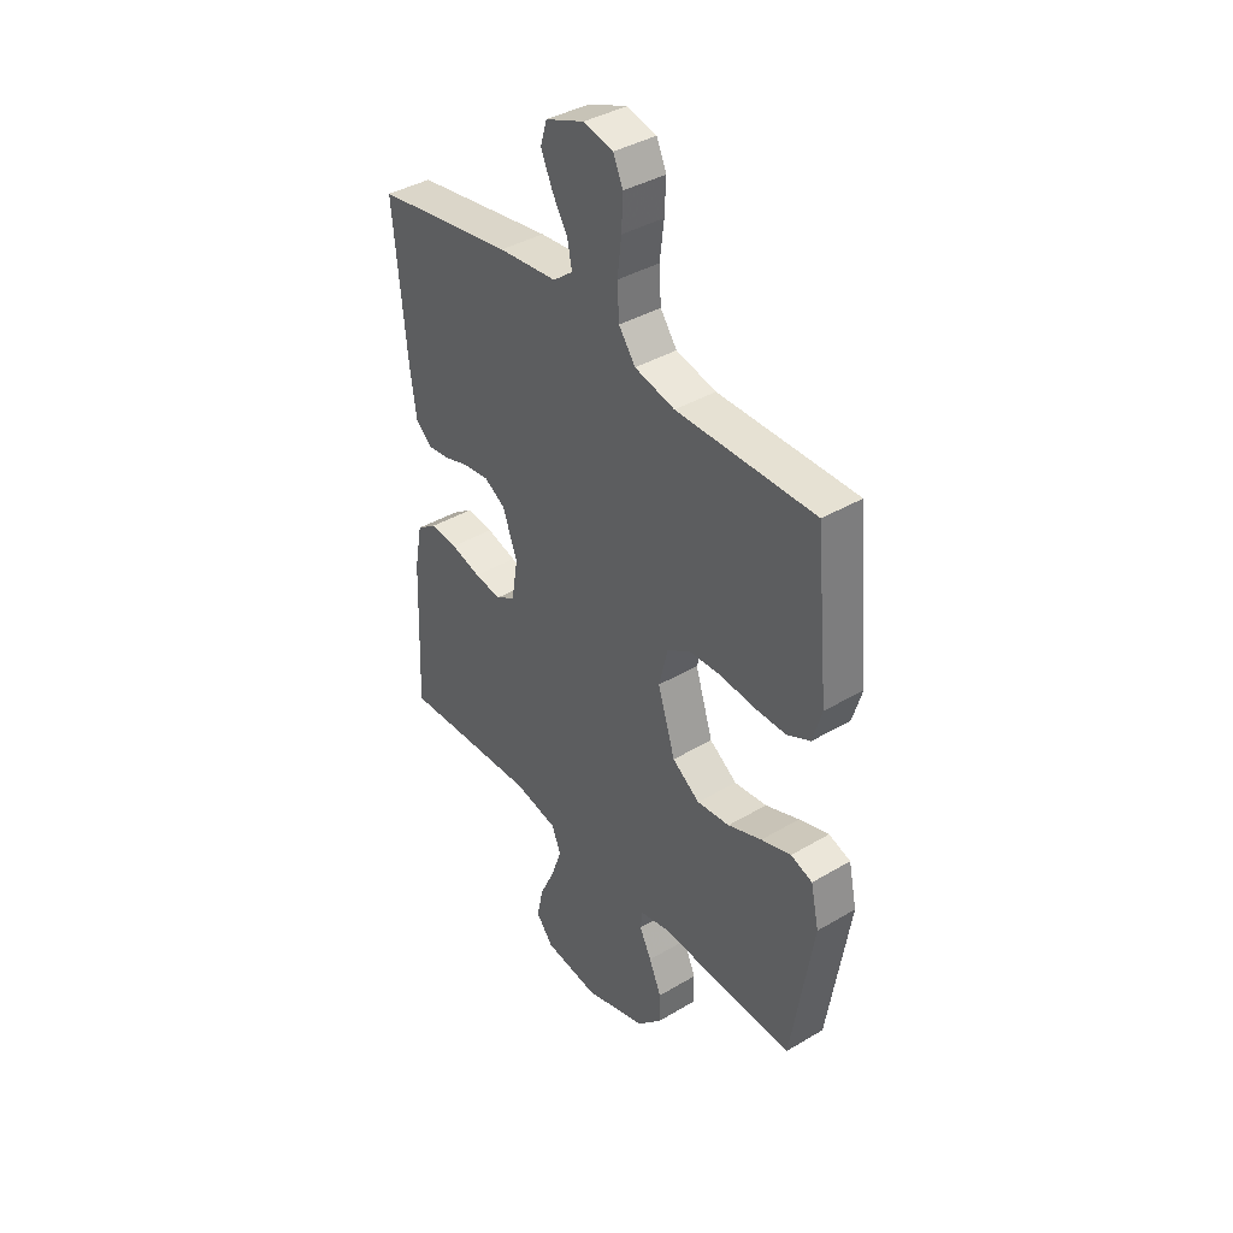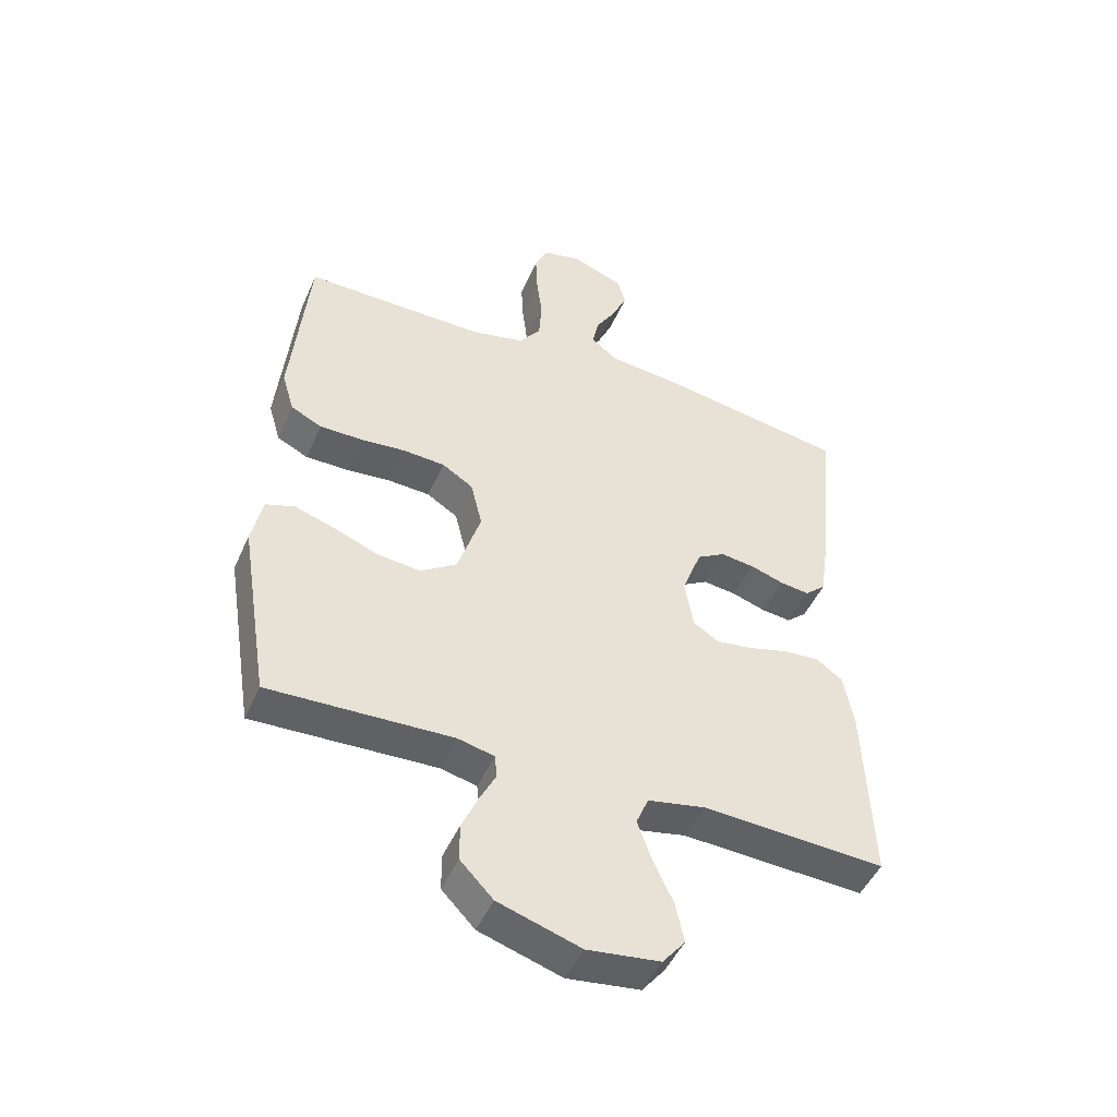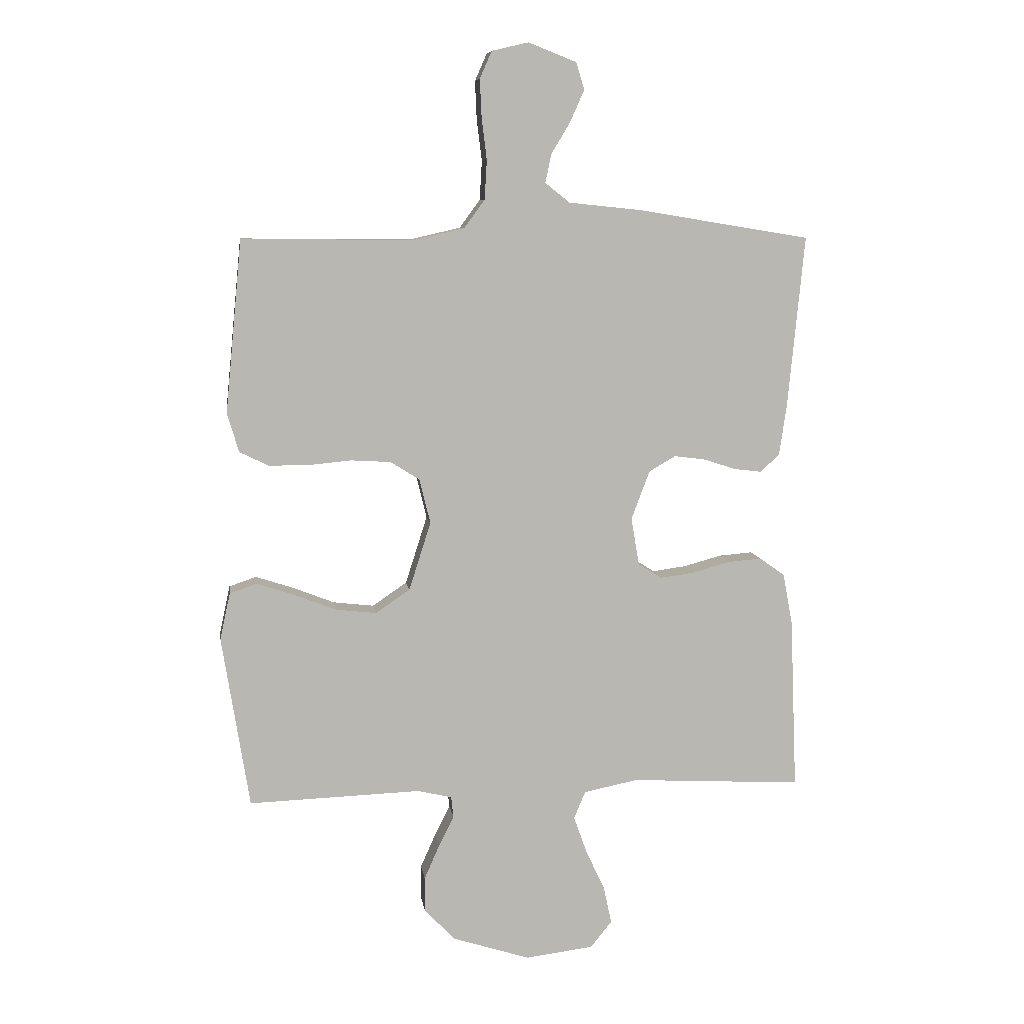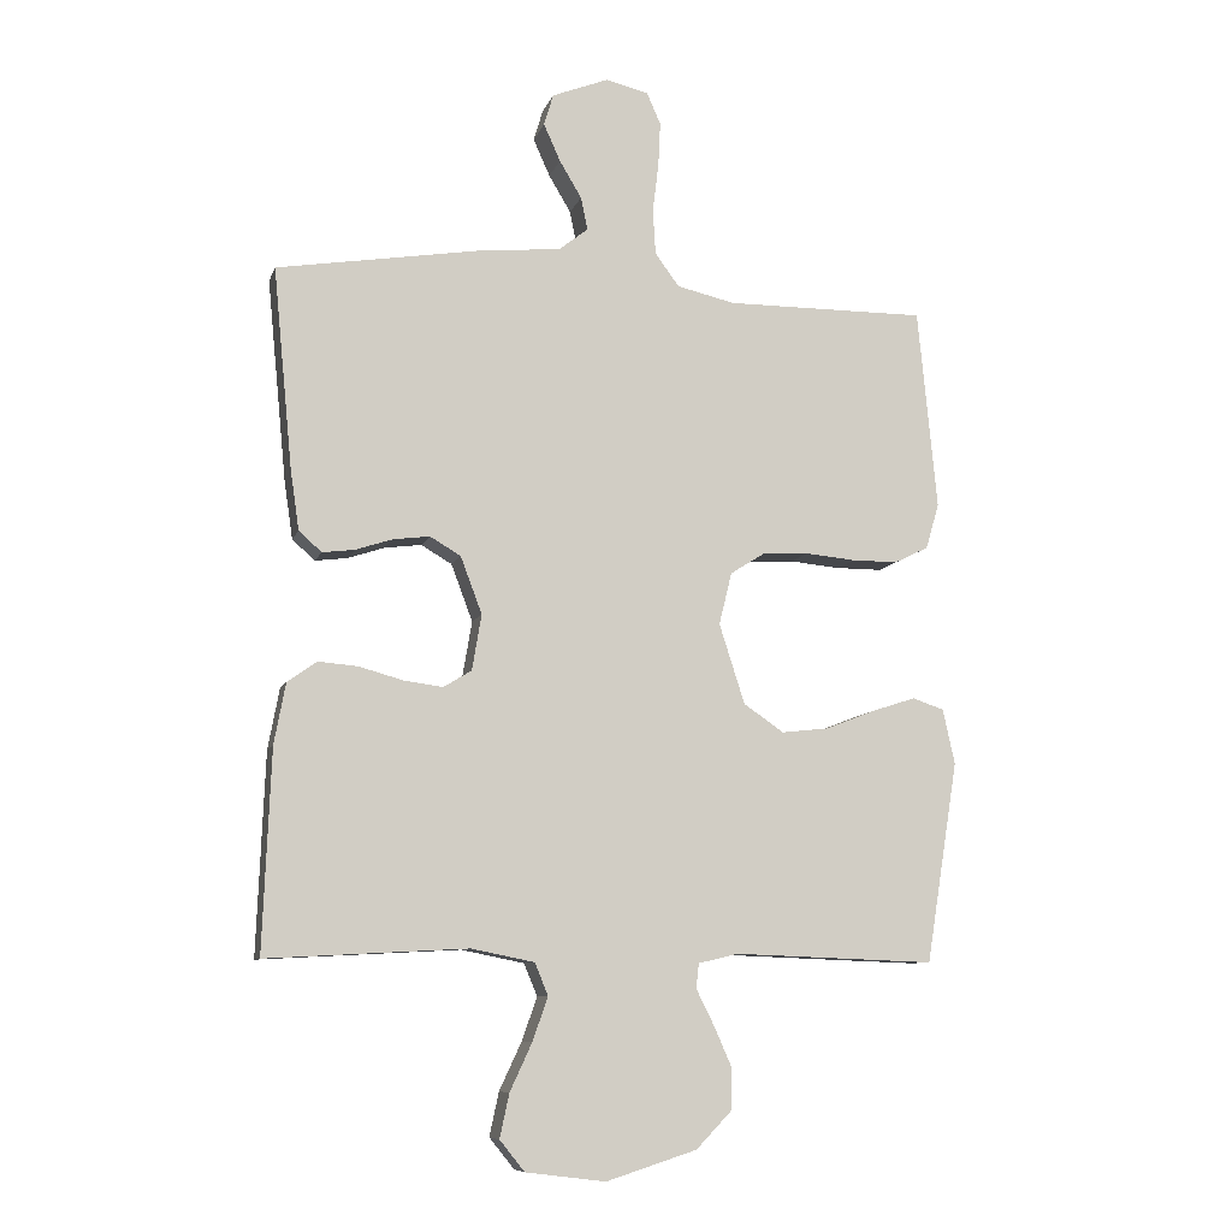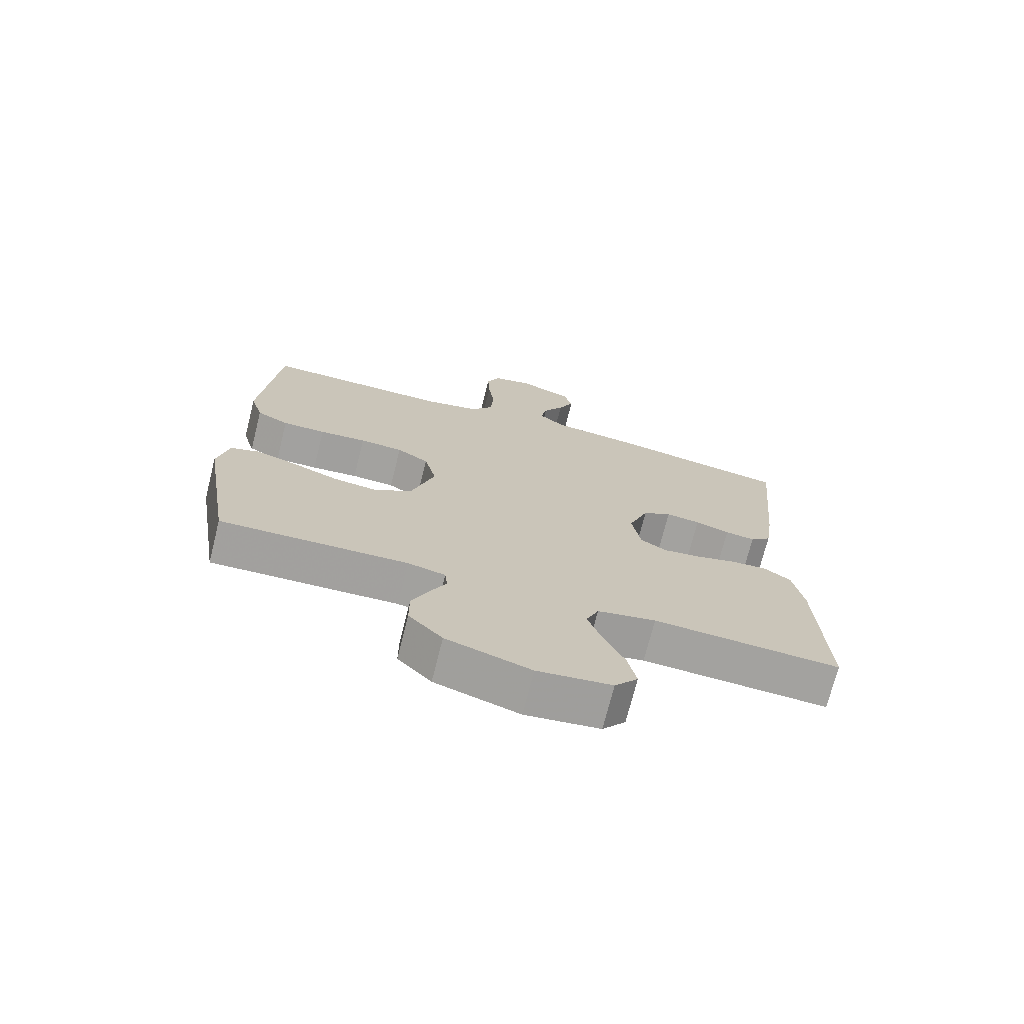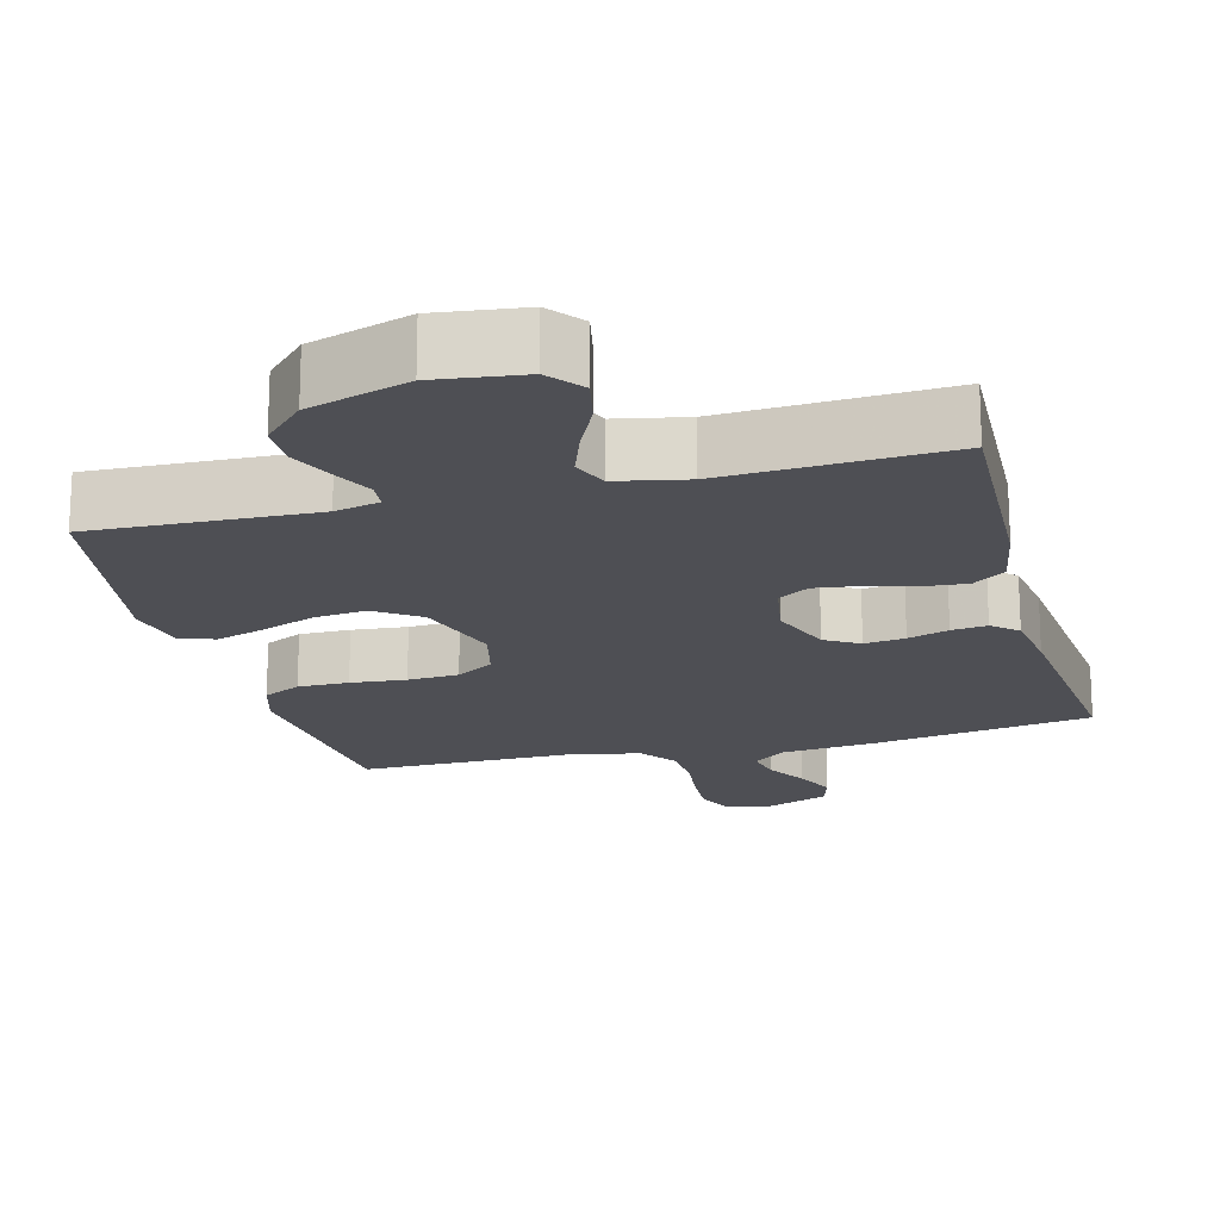
<metadata>
{"format":"obj","ext":"obj","renderer":"f3d","projection":"perspective","resolution":1024,"background":"white","views":[{"elev":39.3,"azim":53.5,"up":"+Z"},{"elev":-47.7,"azim":156.9,"up":"+Z"},{"elev":8.3,"azim":172.1,"up":"+Z"},{"elev":-9.0,"azim":-14.8,"up":"+Z"},{"elev":-72.2,"azim":165.9,"up":"+Z"},{"elev":-18.4,"azim":-165.3,"up":"+Y"}]}
</metadata>
<code>
v -0.5 0.07 -0.5
v -0.488 0.07 -0.2
v -0.471 0.07 -0.109
v -0.427 0.07 -0.078
v -0.368 0.07 -0.083
v -0.303 0.07 -0.101
v -0.244 0.07 -0.109
v -0.202 0.07 -0.083
v -0.188 0.07 0
v -0.22 0.07 0.085
v -0.266 0.07 0.112
v -0.321 0.07 0.105
v -0.376 0.07 0.087
v -0.424 0.07 0.081
v -0.458 0.07 0.111
v -0.471 0.07 0.2
v -0.5 0.07 0.5
v -0.2 0.07 0.549
v -0.073 0.07 0.562
v -0.03 0.07 0.596
v -0.04 0.07 0.645
v -0.073 0.07 0.7
v -0.098 0.07 0.756
v -0.084 0.07 0.803
v 0 0.07 0.836
v 0.064 0.07 0.821
v 0.085 0.07 0.774
v 0.082 0.07 0.708
v 0.073 0.07 0.635
v 0.077 0.07 0.567
v 0.113 0.07 0.518
v 0.2 0.07 0.498
v 0.5 0.07 0.5
v 0.529 0.07 0.2
v 0.509 0.07 0.132
v 0.458 0.07 0.107
v 0.389 0.07 0.107
v 0.314 0.07 0.114
v 0.245 0.07 0.11
v 0.194 0.07 0.078
v 0.175 0.07 0
v 0.213 0.07 -0.119
v 0.273 0.07 -0.16
v 0.344 0.07 -0.152
v 0.418 0.07 -0.123
v 0.483 0.07 -0.102
v 0.53 0.07 -0.118
v 0.548 0.07 -0.2
v 0.5 0.07 -0.5
v 0.2 0.07 -0.489
v 0.14 0.07 -0.503
v 0.136 0.07 -0.54
v 0.162 0.07 -0.592
v 0.189 0.07 -0.653
v 0.189 0.07 -0.714
v 0.135 0.07 -0.77
v 0 0.07 -0.813
v -0.119 0.07 -0.798
v -0.156 0.07 -0.752
v -0.142 0.07 -0.687
v -0.109 0.07 -0.616
v -0.086 0.07 -0.551
v -0.106 0.07 -0.503
v -0.2 0.07 -0.484
v -0.5 0 -0.5
v -0.488 0 -0.2
v -0.471 0 -0.109
v -0.427 0 -0.078
v -0.368 0 -0.083
v -0.303 0 -0.101
v -0.244 0 -0.109
v -0.202 0 -0.083
v -0.188 0 0
v -0.22 0 0.085
v -0.266 0 0.112
v -0.321 0 0.105
v -0.376 0 0.087
v -0.424 0 0.081
v -0.458 0 0.111
v -0.471 0 0.2
v -0.5 0 0.5
v -0.2 0 0.549
v -0.073 0 0.562
v -0.03 0 0.596
v -0.04 0 0.645
v -0.073 0 0.7
v -0.098 0 0.756
v -0.084 0 0.803
v 0 0 0.836
v 0.064 0 0.821
v 0.085 0 0.774
v 0.082 0 0.708
v 0.073 0 0.635
v 0.077 0 0.567
v 0.113 0 0.518
v 0.2 0 0.498
v 0.5 0 0.5
v 0.529 0 0.2
v 0.509 0 0.132
v 0.458 0 0.107
v 0.389 0 0.107
v 0.314 0 0.114
v 0.245 0 0.11
v 0.194 0 0.078
v 0.175 0 0
v 0.213 0 -0.119
v 0.273 0 -0.16
v 0.344 0 -0.152
v 0.418 0 -0.123
v 0.483 0 -0.102
v 0.53 0 -0.118
v 0.548 0 -0.2
v 0.5 0 -0.5
v 0.2 0 -0.489
v 0.14 0 -0.503
v 0.136 0 -0.54
v 0.162 0 -0.592
v 0.189 0 -0.653
v 0.189 0 -0.714
v 0.135 0 -0.77
v 0 0 -0.813
v -0.119 0 -0.798
v -0.156 0 -0.752
v -0.142 0 -0.687
v -0.109 0 -0.616
v -0.086 0 -0.551
v -0.106 0 -0.503
v -0.2 0 -0.484
f 58 59 60 61
f 58 61 62
f 57 58 62
f 56 57 62
f 55 56 62 63
f 52 53 54 55
f 47 48 49 50
f 47 50 51
f 44 45 46 47
f 44 47 51
f 43 44 51
f 42 43 51
f 41 42 51
f 35 36 37 38
f 35 38 39
f 32 33 34 35
f 31 32 35 39
f 30 31 39 40
f 26 27 28 29
f 24 25 26 29
f 24 29 30
f 21 22 23 24
f 21 24 30 40
f 16 17 18 19
f 16 19 20
f 15 16 20
f 12 13 14 15
f 11 12 15 20
f 10 11 20
f 9 10 20
f 8 9 20
f 3 4 5 6
f 3 6 7
f 64 1 2 3
f 63 64 3 7
f 52 55 63 7
f 41 51 52 7
f 20 21 40 41
f 8 20 41
f 7 8 41
f 125 124 123 122
f 126 125 122
f 126 122 121
f 126 121 120
f 127 126 120 119
f 119 118 117 116
f 114 113 112 111
f 115 114 111
f 111 110 109 108
f 115 111 108
f 115 108 107
f 115 107 106
f 115 106 105
f 102 101 100 99
f 103 102 99
f 99 98 97 96
f 103 99 96 95
f 104 103 95 94
f 93 92 91 90
f 93 90 89 88
f 94 93 88
f 88 87 86 85
f 104 94 88 85
f 83 82 81 80
f 84 83 80
f 84 80 79
f 79 78 77 76
f 84 79 76 75
f 84 75 74
f 84 74 73
f 84 73 72
f 70 69 68 67
f 71 70 67
f 67 66 65 128
f 71 67 128 127
f 71 127 119 116
f 71 116 115 105
f 105 104 85 84
f 105 84 72
f 105 72 71
f 1 65 66 2
f 2 66 67 3
f 3 67 68 4
f 4 68 69 5
f 5 69 70 6
f 6 70 71 7
f 7 71 72 8
f 8 72 73 9
f 9 73 74 10
f 10 74 75 11
f 11 75 76 12
f 12 76 77 13
f 13 77 78 14
f 14 78 79 15
f 15 79 80 16
f 16 80 81 17
f 17 81 82 18
f 18 82 83 19
f 19 83 84 20
f 20 84 85 21
f 21 85 86 22
f 22 86 87 23
f 23 87 88 24
f 24 88 89 25
f 25 89 90 26
f 26 90 91 27
f 27 91 92 28
f 28 92 93 29
f 29 93 94 30
f 30 94 95 31
f 31 95 96 32
f 32 96 97 33
f 33 97 98 34
f 34 98 99 35
f 35 99 100 36
f 36 100 101 37
f 37 101 102 38
f 38 102 103 39
f 39 103 104 40
f 40 104 105 41
f 41 105 106 42
f 42 106 107 43
f 43 107 108 44
f 44 108 109 45
f 45 109 110 46
f 46 110 111 47
f 47 111 112 48
f 48 112 113 49
f 49 113 114 50
f 50 114 115 51
f 51 115 116 52
f 52 116 117 53
f 53 117 118 54
f 54 118 119 55
f 55 119 120 56
f 56 120 121 57
f 57 121 122 58
f 58 122 123 59
f 59 123 124 60
f 60 124 125 61
f 61 125 126 62
f 62 126 127 63
f 63 127 128 64
f 64 128 65 1

</code>
